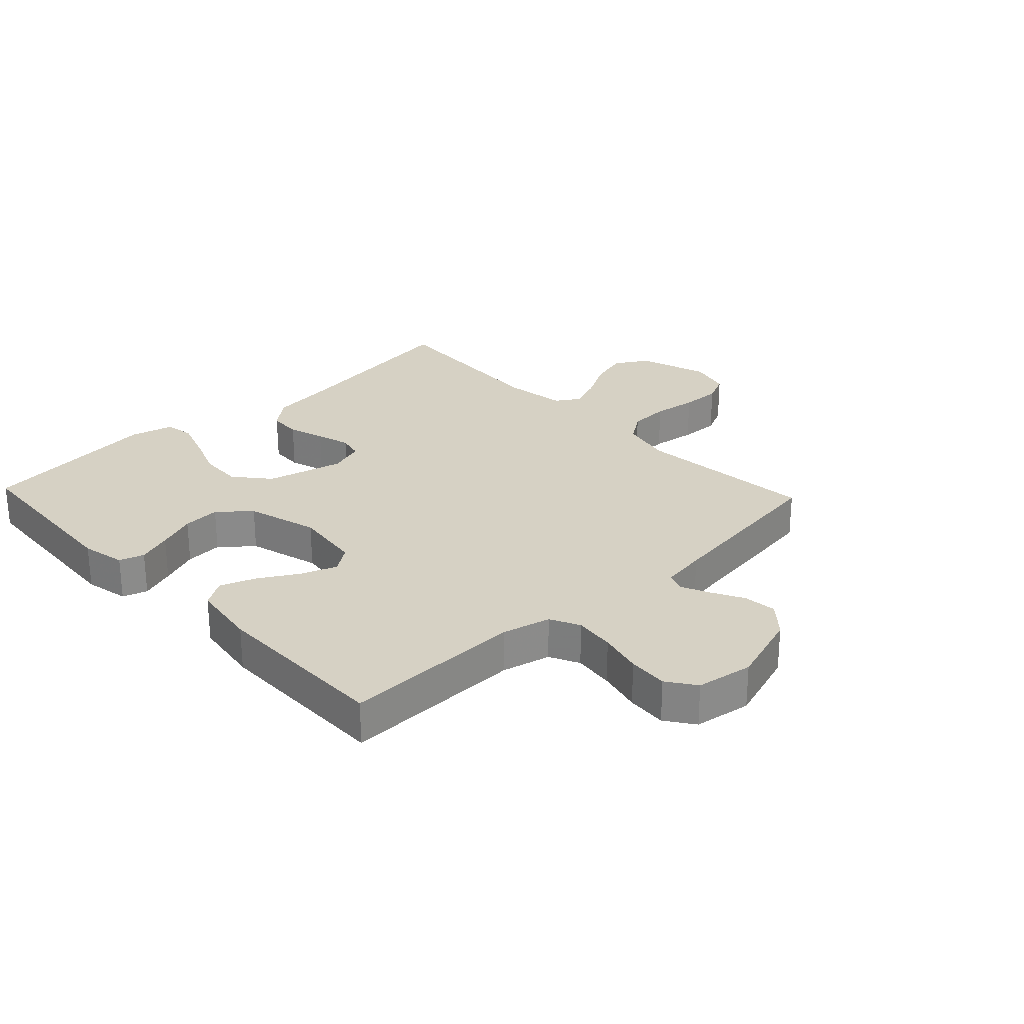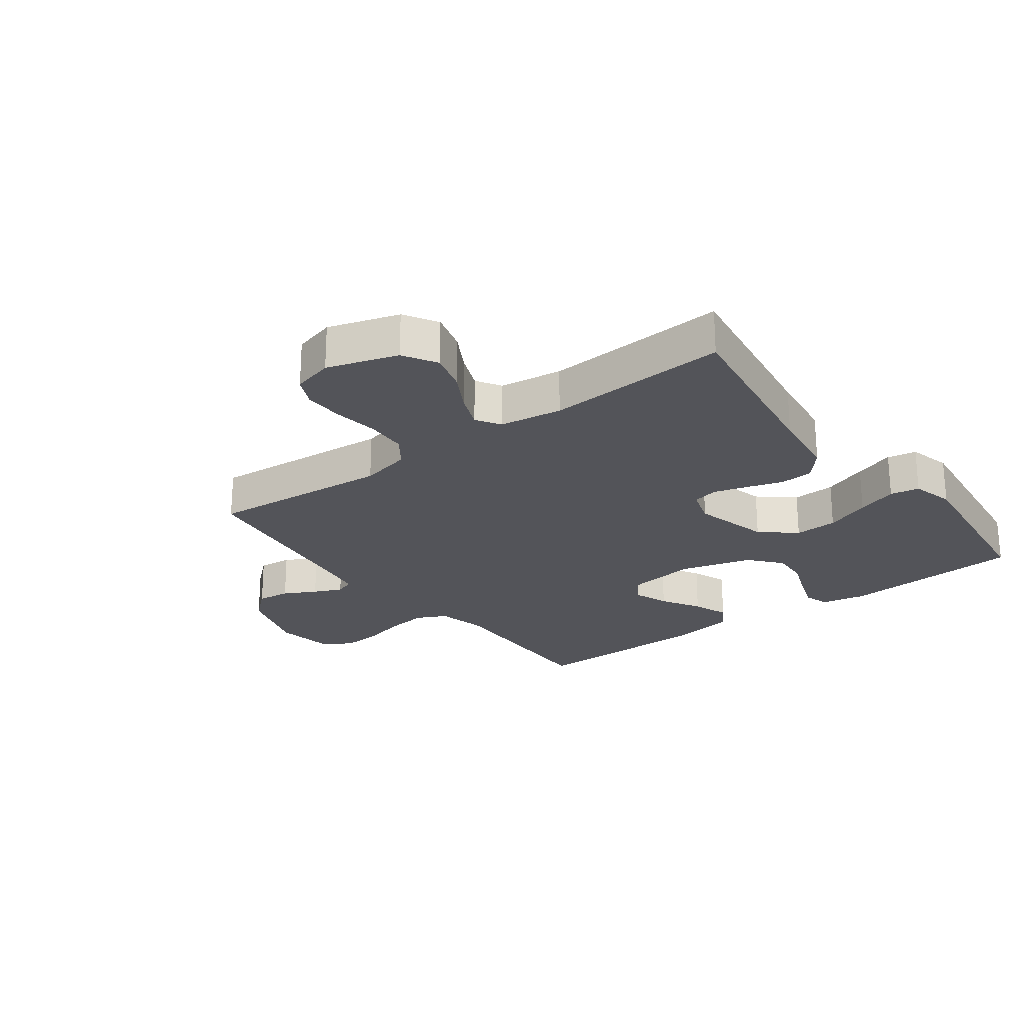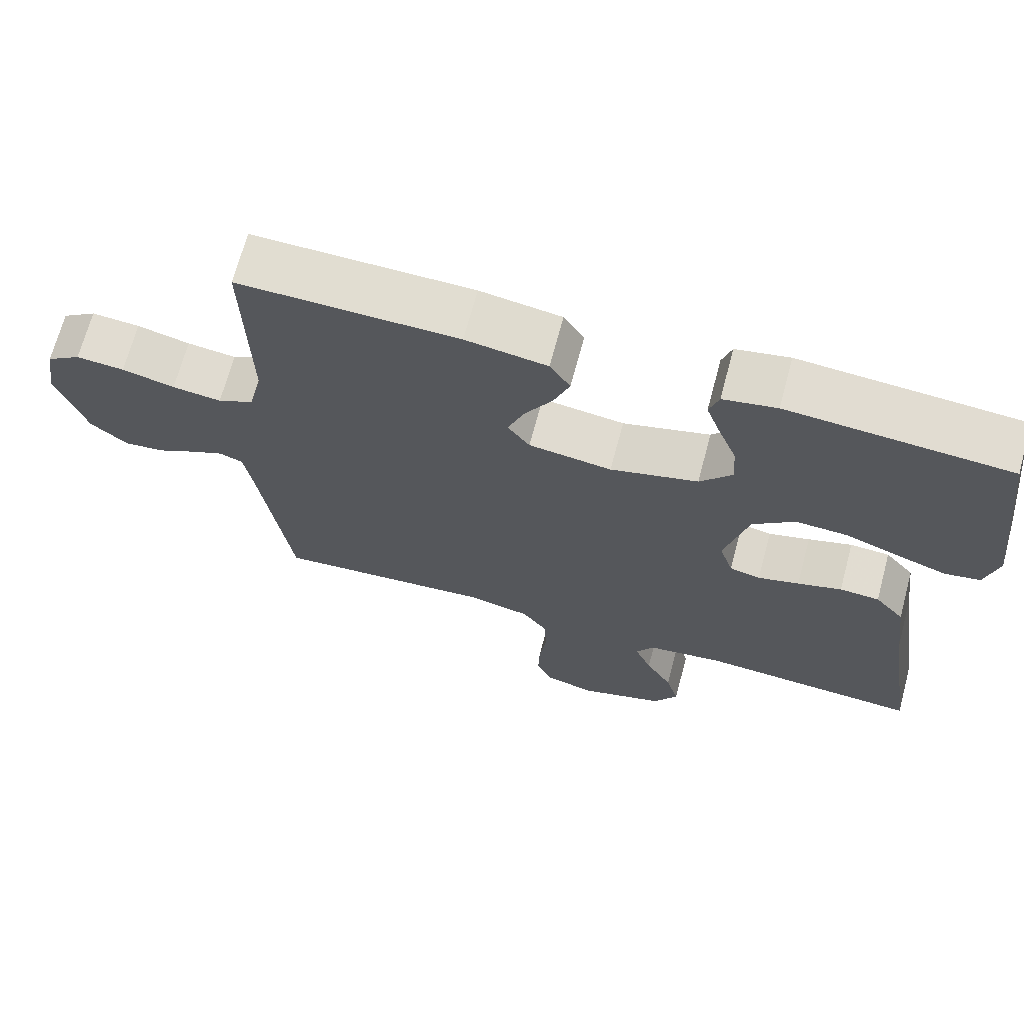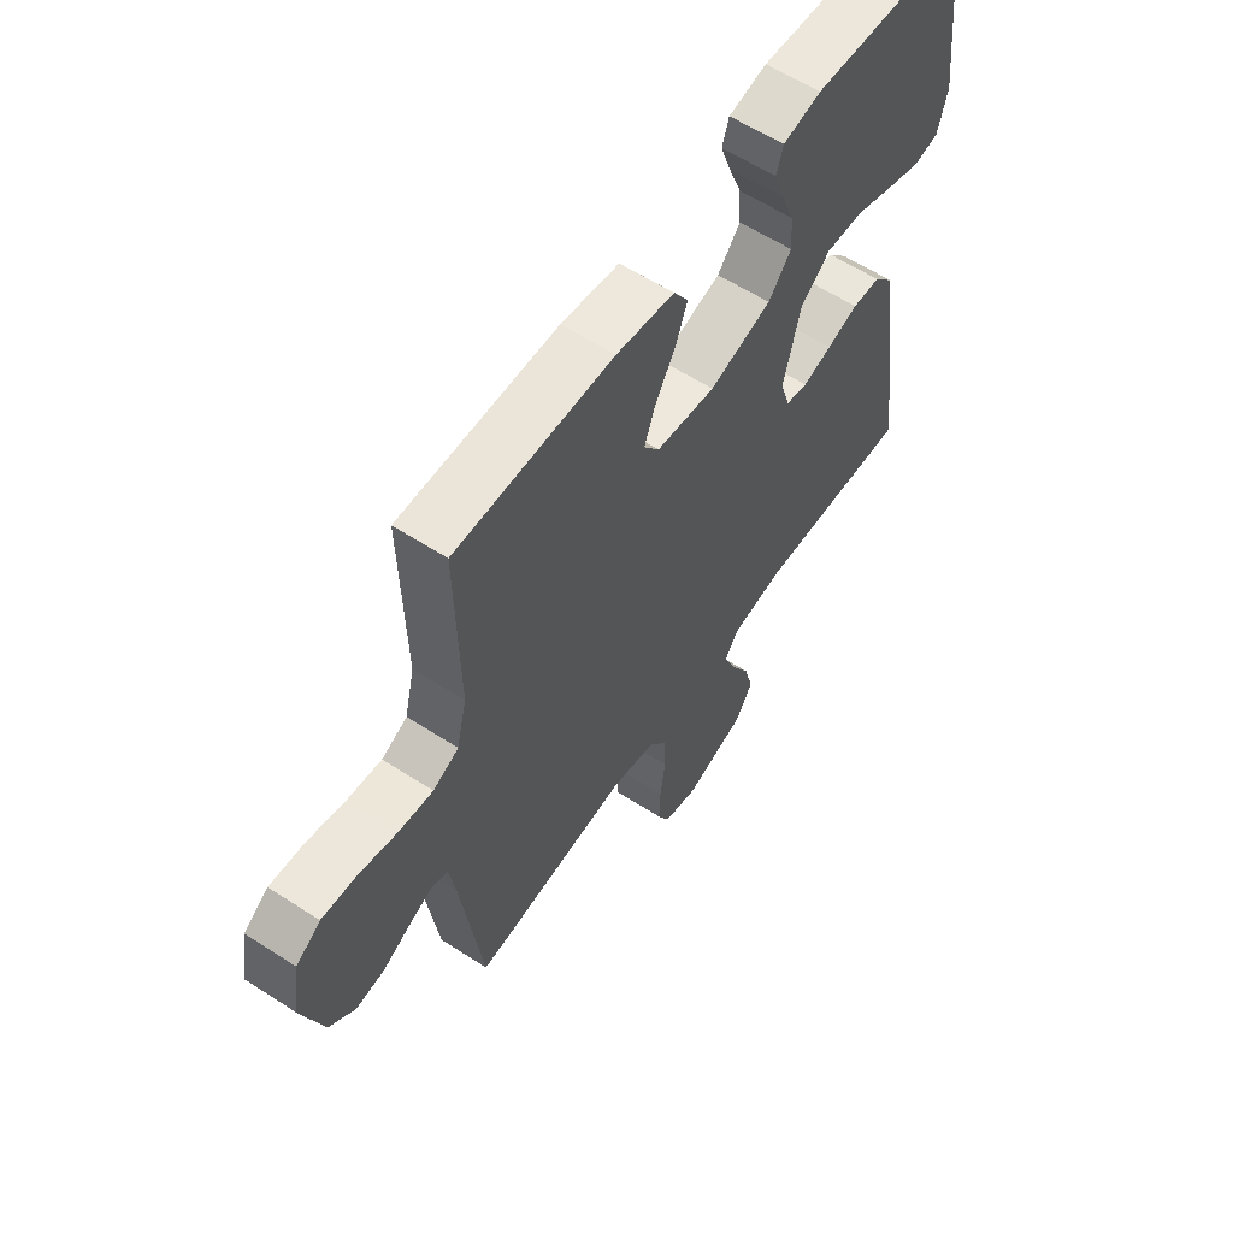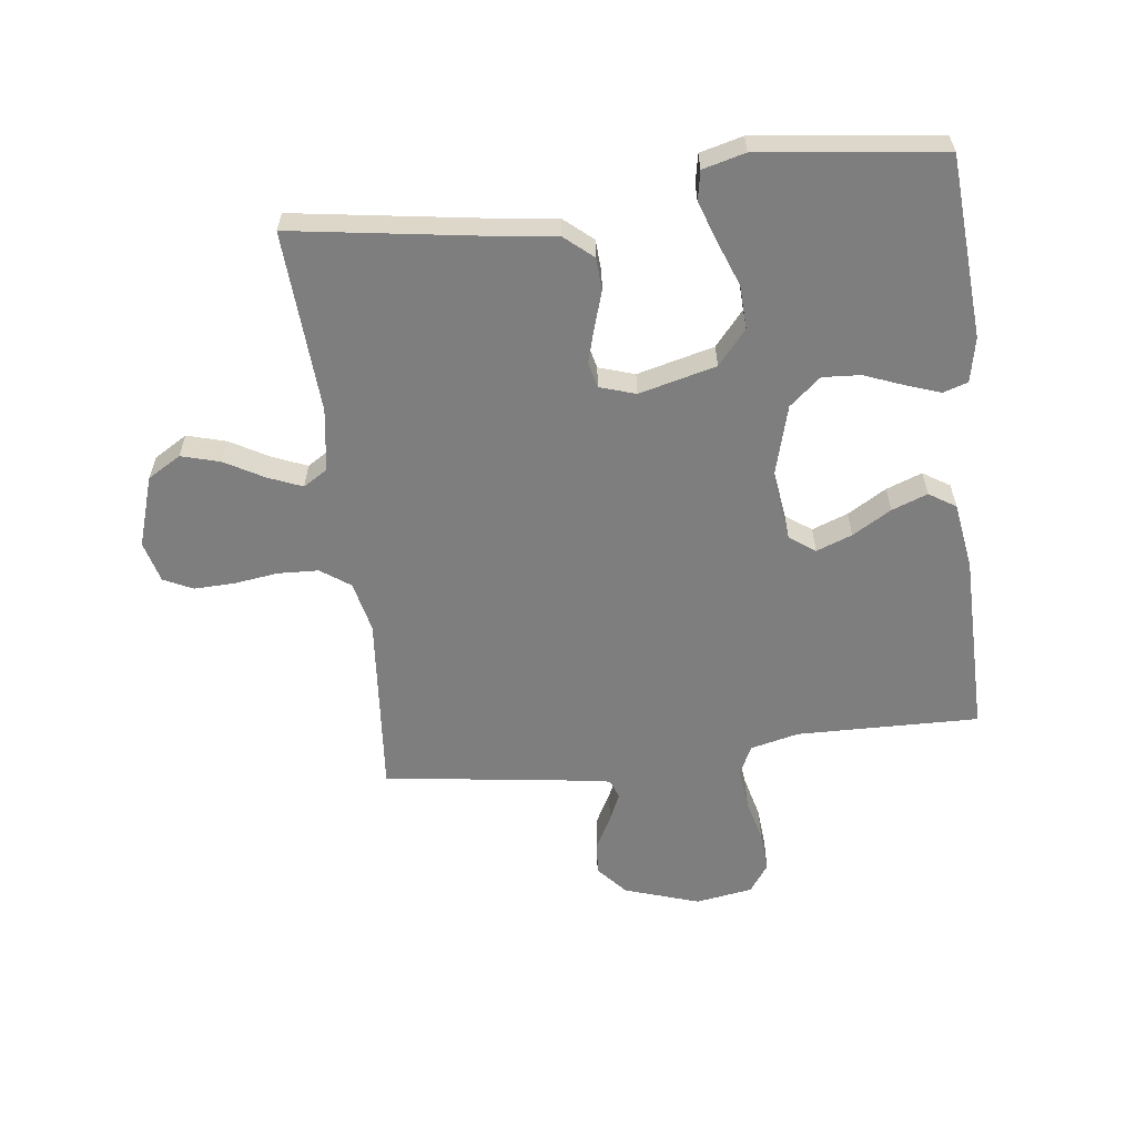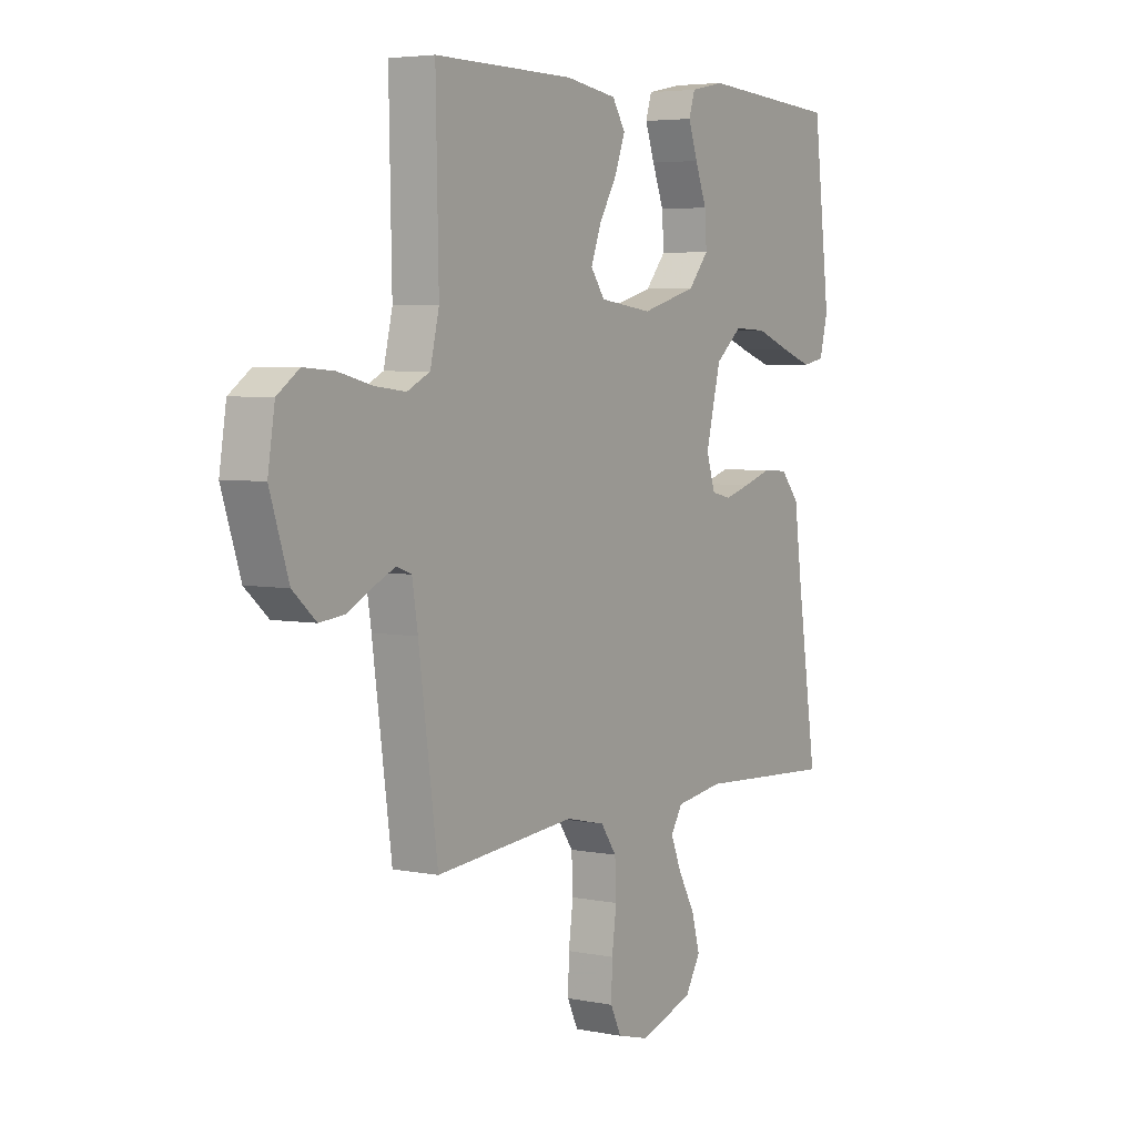
<metadata>
{"format":"obj","ext":"obj","renderer":"f3d","projection":"perspective","resolution":1024,"background":"white","views":[{"elev":26.8,"azim":46.6,"up":"+Y"},{"elev":-23.8,"azim":-143.1,"up":"+Y"},{"elev":68.8,"azim":-165.0,"up":"+Z"},{"elev":59.5,"azim":123.7,"up":"+Z"},{"elev":-59.5,"azim":-83.0,"up":"+Y"},{"elev":4.7,"azim":122.4,"up":"+Z"}]}
</metadata>
<code>
v 0.5 0.07 0.5
v 0.494 0.07 0.2
v 0.513 0.07 0.12
v 0.562 0.07 0.096
v 0.629 0.07 0.104
v 0.701 0.07 0.122
v 0.767 0.07 0.127
v 0.814 0.07 0.094
v 0.829 0.07 0
v 0.789 0.07 -0.123
v 0.739 0.07 -0.167
v 0.684 0.07 -0.161
v 0.631 0.07 -0.133
v 0.585 0.07 -0.112
v 0.553 0.07 -0.124
v 0.541 0.07 -0.2
v 0.5 0.07 -0.5
v 0.2 0.07 -0.474
v 0.116 0.07 -0.493
v 0.082 0.07 -0.541
v 0.079 0.07 -0.608
v 0.089 0.07 -0.681
v 0.091 0.07 -0.747
v 0.068 0.07 -0.795
v 0 0.07 -0.813
v -0.116 0.07 -0.776
v -0.149 0.07 -0.721
v -0.131 0.07 -0.657
v -0.095 0.07 -0.593
v -0.072 0.07 -0.537
v -0.097 0.07 -0.497
v -0.2 0.07 -0.482
v -0.5 0.07 -0.5
v -0.455 0.07 -0.2
v -0.44 0.07 -0.084
v -0.4 0.07 -0.037
v -0.346 0.07 -0.034
v -0.286 0.07 -0.053
v -0.23 0.07 -0.069
v -0.188 0.07 -0.059
v -0.169 0.07 0
v -0.201 0.07 0.127
v -0.258 0.07 0.175
v -0.329 0.07 0.172
v -0.403 0.07 0.144
v -0.47 0.07 0.121
v -0.518 0.07 0.13
v -0.536 0.07 0.2
v -0.5 0.07 0.5
v -0.2 0.07 0.521
v -0.127 0.07 0.506
v -0.114 0.07 0.465
v -0.134 0.07 0.408
v -0.159 0.07 0.344
v -0.163 0.07 0.282
v -0.119 0.07 0.23
v 0 0.07 0.197
v 0.113 0.07 0.212
v 0.143 0.07 0.254
v 0.121 0.07 0.313
v 0.083 0.07 0.377
v 0.061 0.07 0.436
v 0.089 0.07 0.48
v 0.2 0.07 0.497
v 0.5 0 0.5
v 0.494 0 0.2
v 0.513 0 0.12
v 0.562 0 0.096
v 0.629 0 0.104
v 0.701 0 0.122
v 0.767 0 0.127
v 0.814 0 0.094
v 0.829 0 0
v 0.789 0 -0.123
v 0.739 0 -0.167
v 0.684 0 -0.161
v 0.631 0 -0.133
v 0.585 0 -0.112
v 0.553 0 -0.124
v 0.541 0 -0.2
v 0.5 0 -0.5
v 0.2 0 -0.474
v 0.116 0 -0.493
v 0.082 0 -0.541
v 0.079 0 -0.608
v 0.089 0 -0.681
v 0.091 0 -0.747
v 0.068 0 -0.795
v 0 0 -0.813
v -0.116 0 -0.776
v -0.149 0 -0.721
v -0.131 0 -0.657
v -0.095 0 -0.593
v -0.072 0 -0.537
v -0.097 0 -0.497
v -0.2 0 -0.482
v -0.5 0 -0.5
v -0.455 0 -0.2
v -0.44 0 -0.084
v -0.4 0 -0.037
v -0.346 0 -0.034
v -0.286 0 -0.053
v -0.23 0 -0.069
v -0.188 0 -0.059
v -0.169 0 0
v -0.201 0 0.127
v -0.258 0 0.175
v -0.329 0 0.172
v -0.403 0 0.144
v -0.47 0 0.121
v -0.518 0 0.13
v -0.536 0 0.2
v -0.5 0 0.5
v -0.2 0 0.521
v -0.127 0 0.506
v -0.114 0 0.465
v -0.134 0 0.408
v -0.159 0 0.344
v -0.163 0 0.282
v -0.119 0 0.23
v 0 0 0.197
v 0.113 0 0.212
v 0.143 0 0.254
v 0.121 0 0.313
v 0.083 0 0.377
v 0.061 0 0.436
v 0.089 0 0.48
v 0.2 0 0.497
f 63 64 1 2
f 60 61 62 63
f 59 60 63 2
f 58 59 2 3
f 57 58 3 4
f 51 52 53 54
f 49 50 51 54
f 49 54 55
f 48 49 55 56
f 44 45 46 47
f 44 47 48 56
f 35 36 37 38
f 34 35 38 39
f 32 33 34 39
f 31 32 39 40
f 26 27 28 29
f 26 29 30
f 25 26 30
f 24 25 30
f 21 22 23 24
f 20 21 24 30
f 19 20 30 31
f 16 17 18
f 15 16 18 19
f 10 11 12 13
f 10 13 14
f 9 10 14
f 8 9 14 15
f 5 6 7 8
f 4 5 8 15
f 43 44 56 57
f 42 43 57 4
f 41 42 4 15
f 31 40 41
f 15 19 31 41
f 66 65 128 127
f 127 126 125 124
f 66 127 124 123
f 67 66 123 122
f 68 67 122 121
f 118 117 116 115
f 118 115 114 113
f 119 118 113
f 120 119 113 112
f 111 110 109 108
f 120 112 111 108
f 102 101 100 99
f 103 102 99 98
f 103 98 97 96
f 104 103 96 95
f 93 92 91 90
f 94 93 90
f 94 90 89
f 94 89 88
f 88 87 86 85
f 94 88 85 84
f 95 94 84 83
f 82 81 80
f 83 82 80 79
f 77 76 75 74
f 78 77 74
f 78 74 73
f 79 78 73 72
f 72 71 70 69
f 79 72 69 68
f 121 120 108 107
f 68 121 107 106
f 79 68 106 105
f 105 104 95
f 105 95 83 79
f 1 65 66 2
f 2 66 67 3
f 3 67 68 4
f 4 68 69 5
f 5 69 70 6
f 6 70 71 7
f 7 71 72 8
f 8 72 73 9
f 9 73 74 10
f 10 74 75 11
f 11 75 76 12
f 12 76 77 13
f 13 77 78 14
f 14 78 79 15
f 15 79 80 16
f 16 80 81 17
f 17 81 82 18
f 18 82 83 19
f 19 83 84 20
f 20 84 85 21
f 21 85 86 22
f 22 86 87 23
f 23 87 88 24
f 24 88 89 25
f 25 89 90 26
f 26 90 91 27
f 27 91 92 28
f 28 92 93 29
f 29 93 94 30
f 30 94 95 31
f 31 95 96 32
f 32 96 97 33
f 33 97 98 34
f 34 98 99 35
f 35 99 100 36
f 36 100 101 37
f 37 101 102 38
f 38 102 103 39
f 39 103 104 40
f 40 104 105 41
f 41 105 106 42
f 42 106 107 43
f 43 107 108 44
f 44 108 109 45
f 45 109 110 46
f 46 110 111 47
f 47 111 112 48
f 48 112 113 49
f 49 113 114 50
f 50 114 115 51
f 51 115 116 52
f 52 116 117 53
f 53 117 118 54
f 54 118 119 55
f 55 119 120 56
f 56 120 121 57
f 57 121 122 58
f 58 122 123 59
f 59 123 124 60
f 60 124 125 61
f 61 125 126 62
f 62 126 127 63
f 63 127 128 64
f 64 128 65 1

</code>
